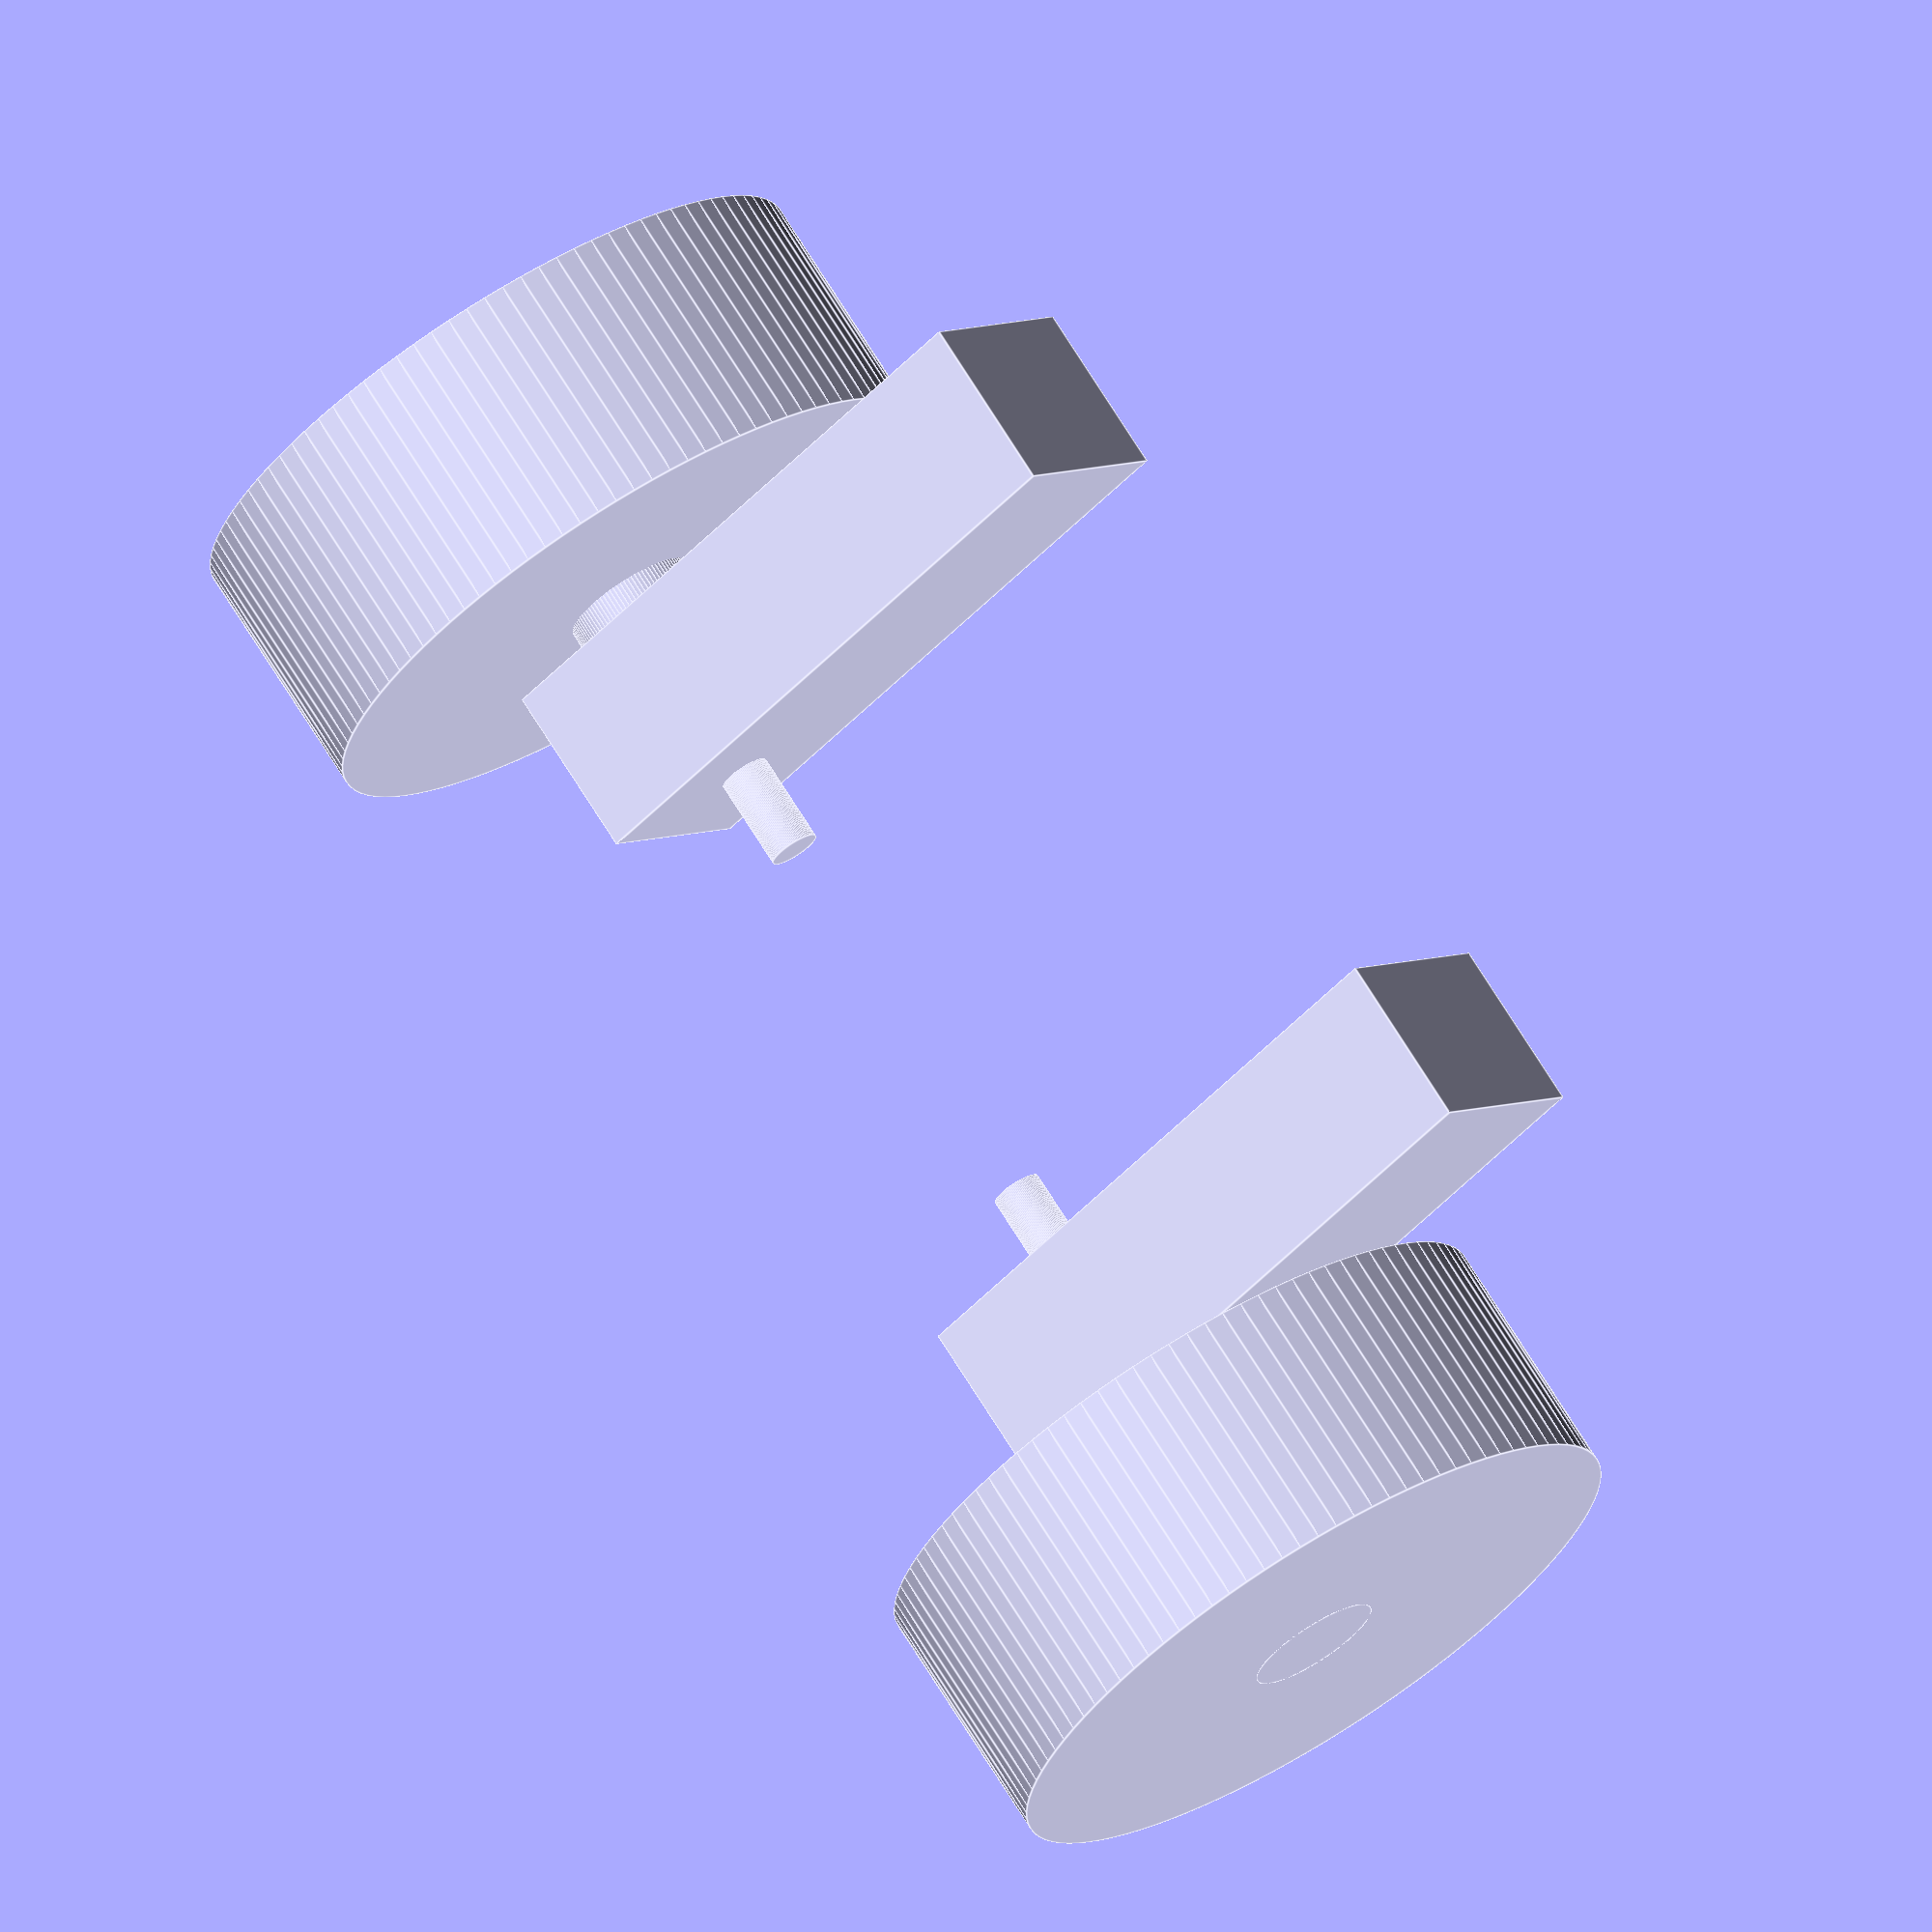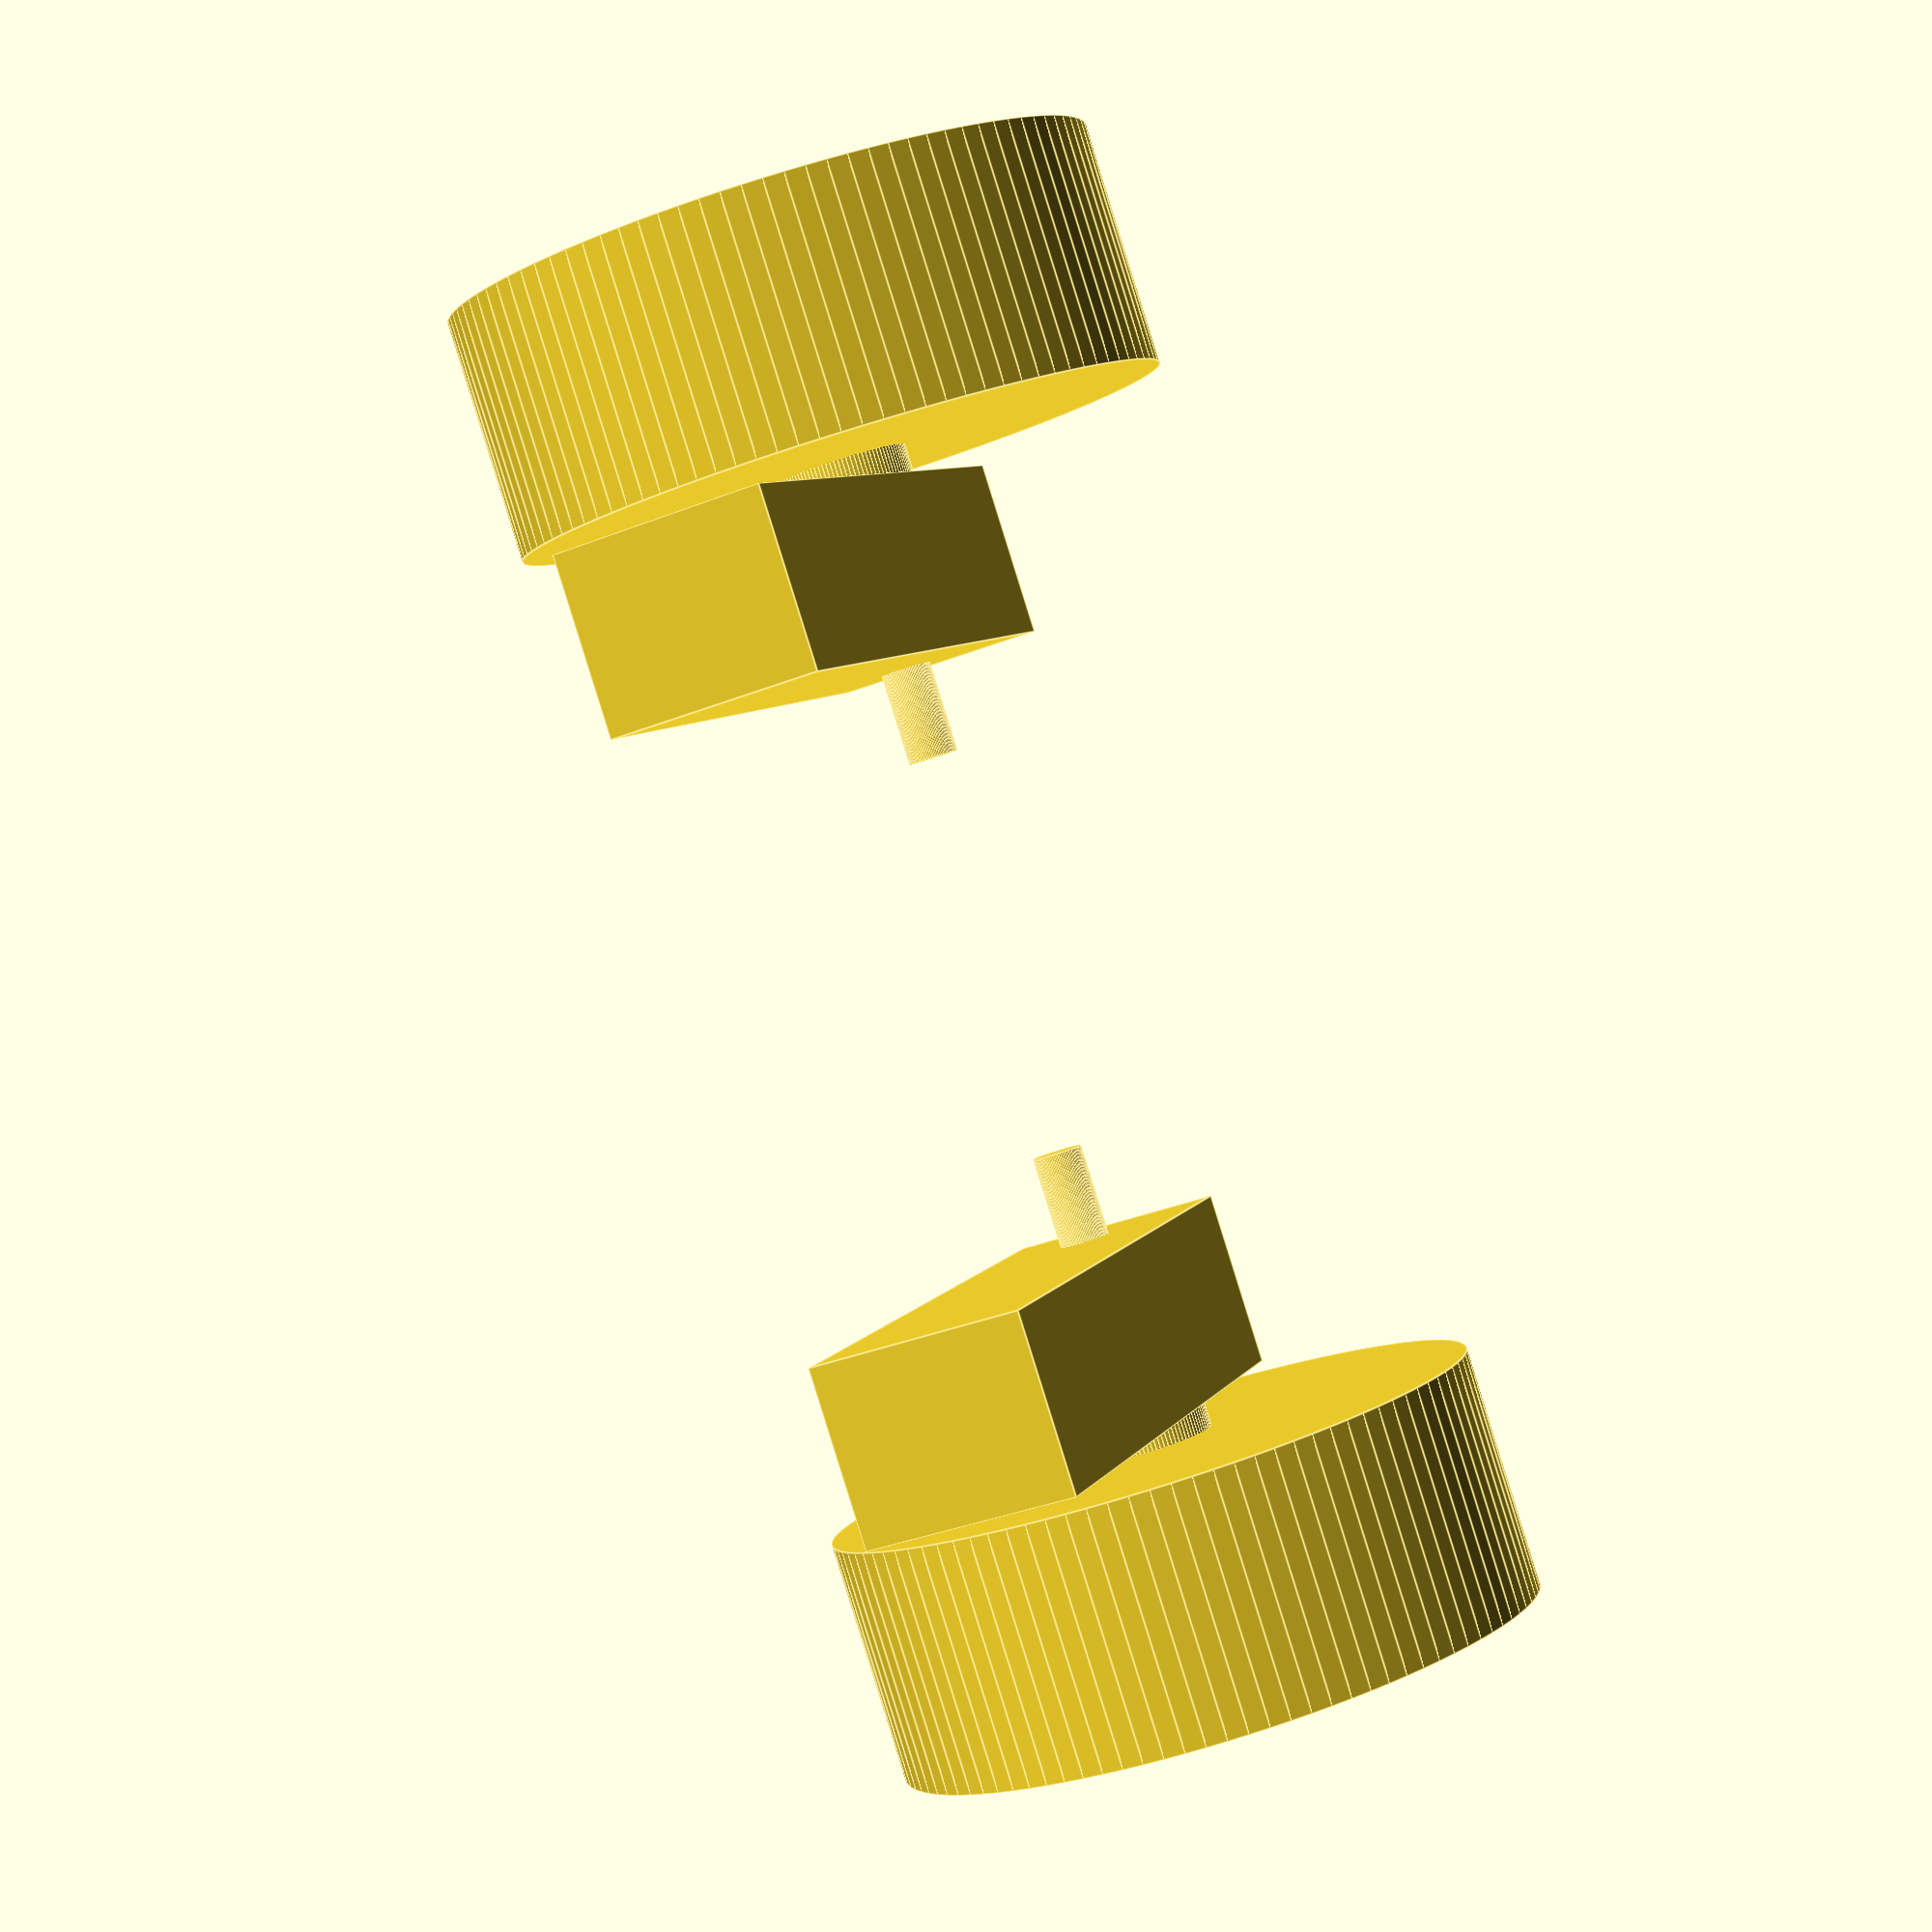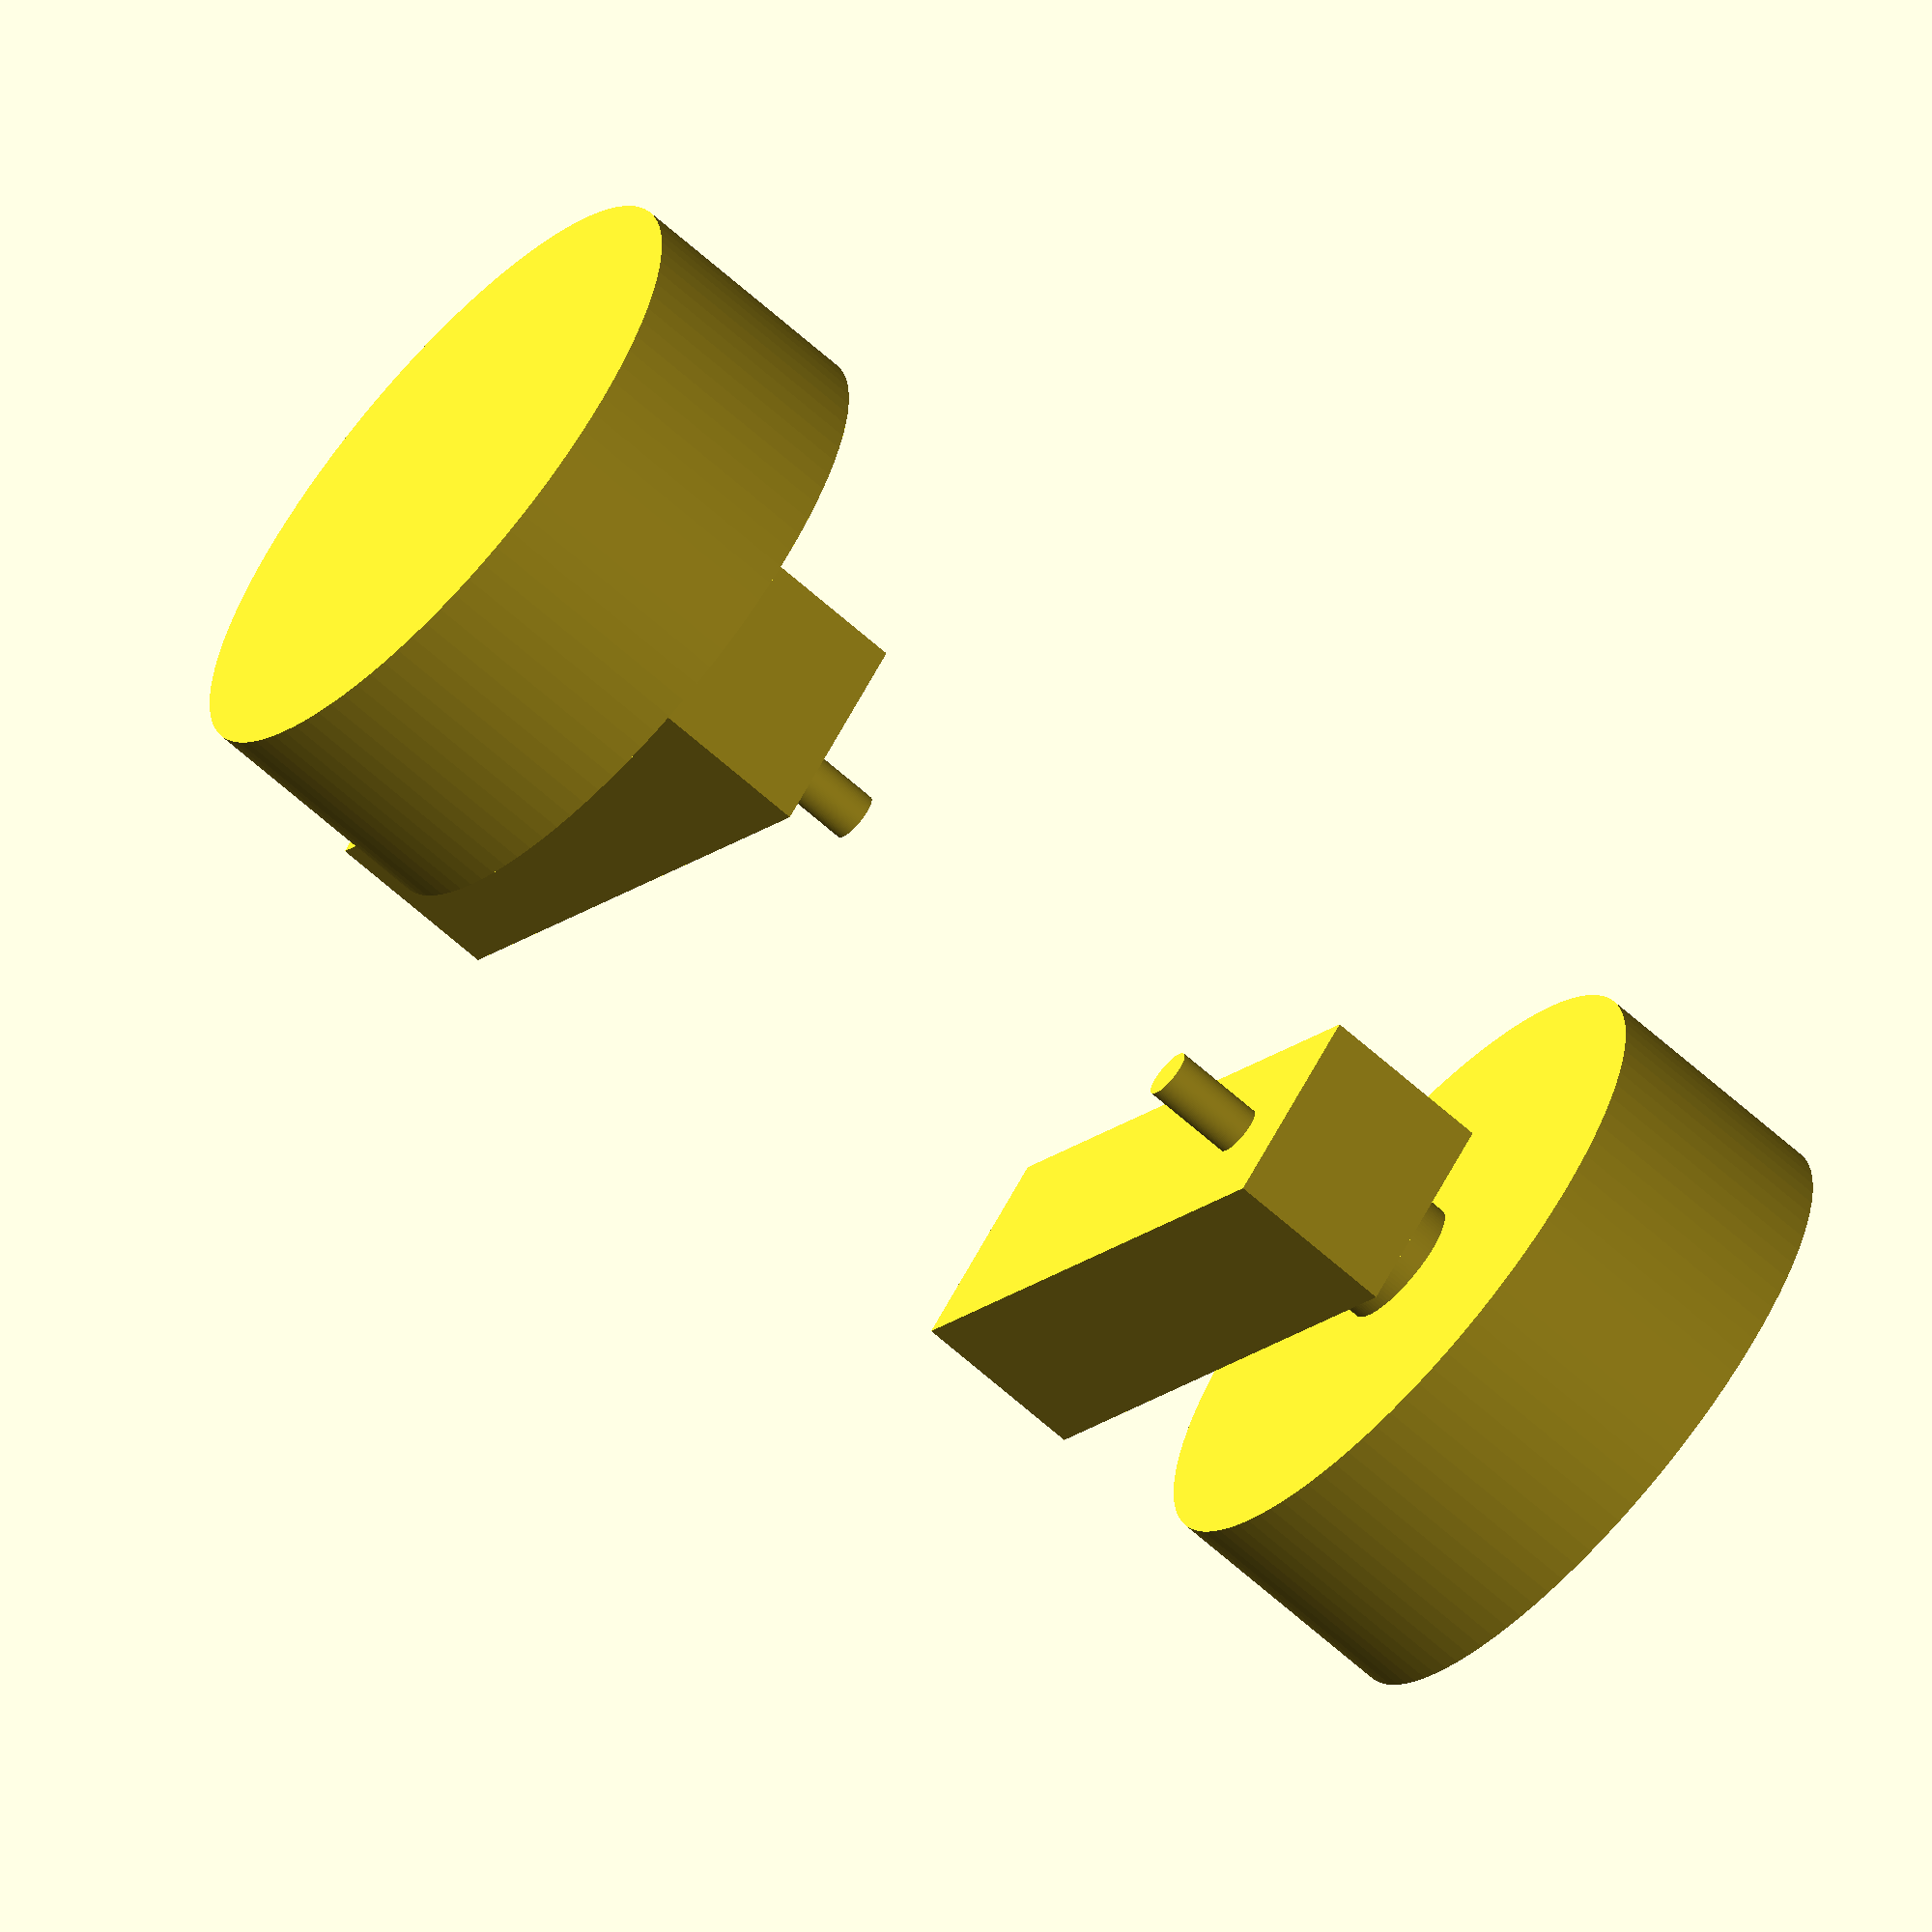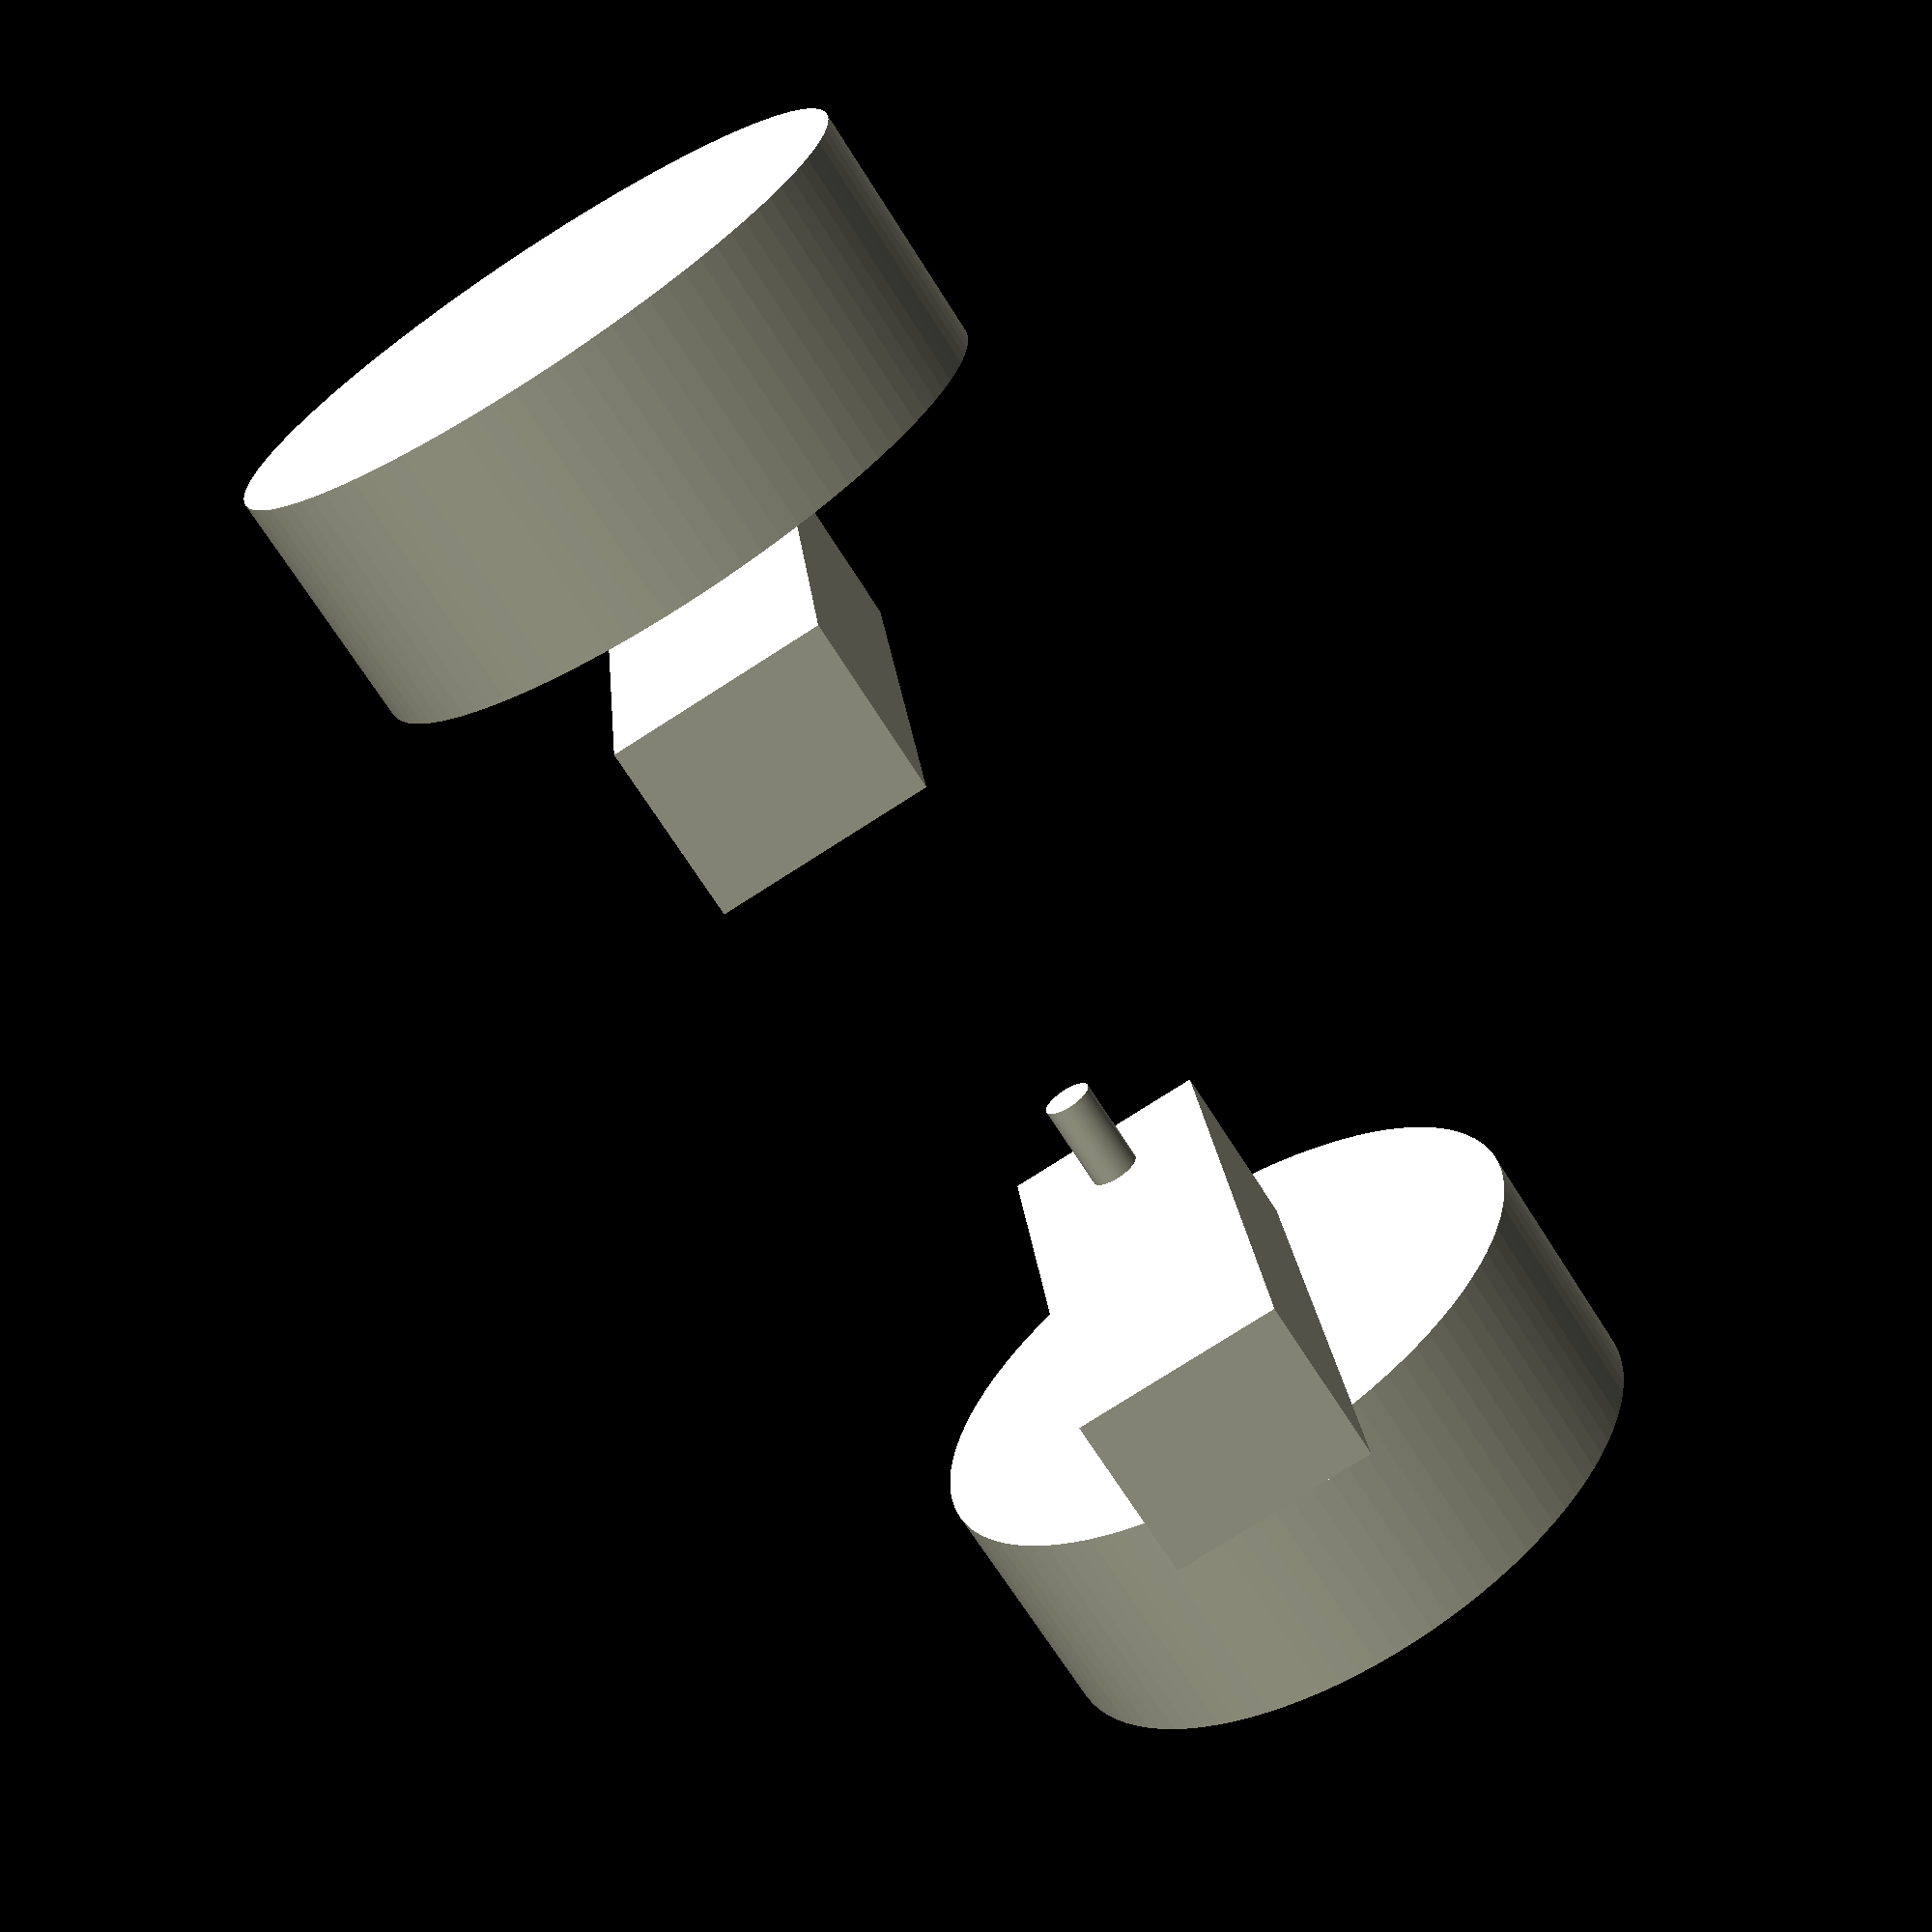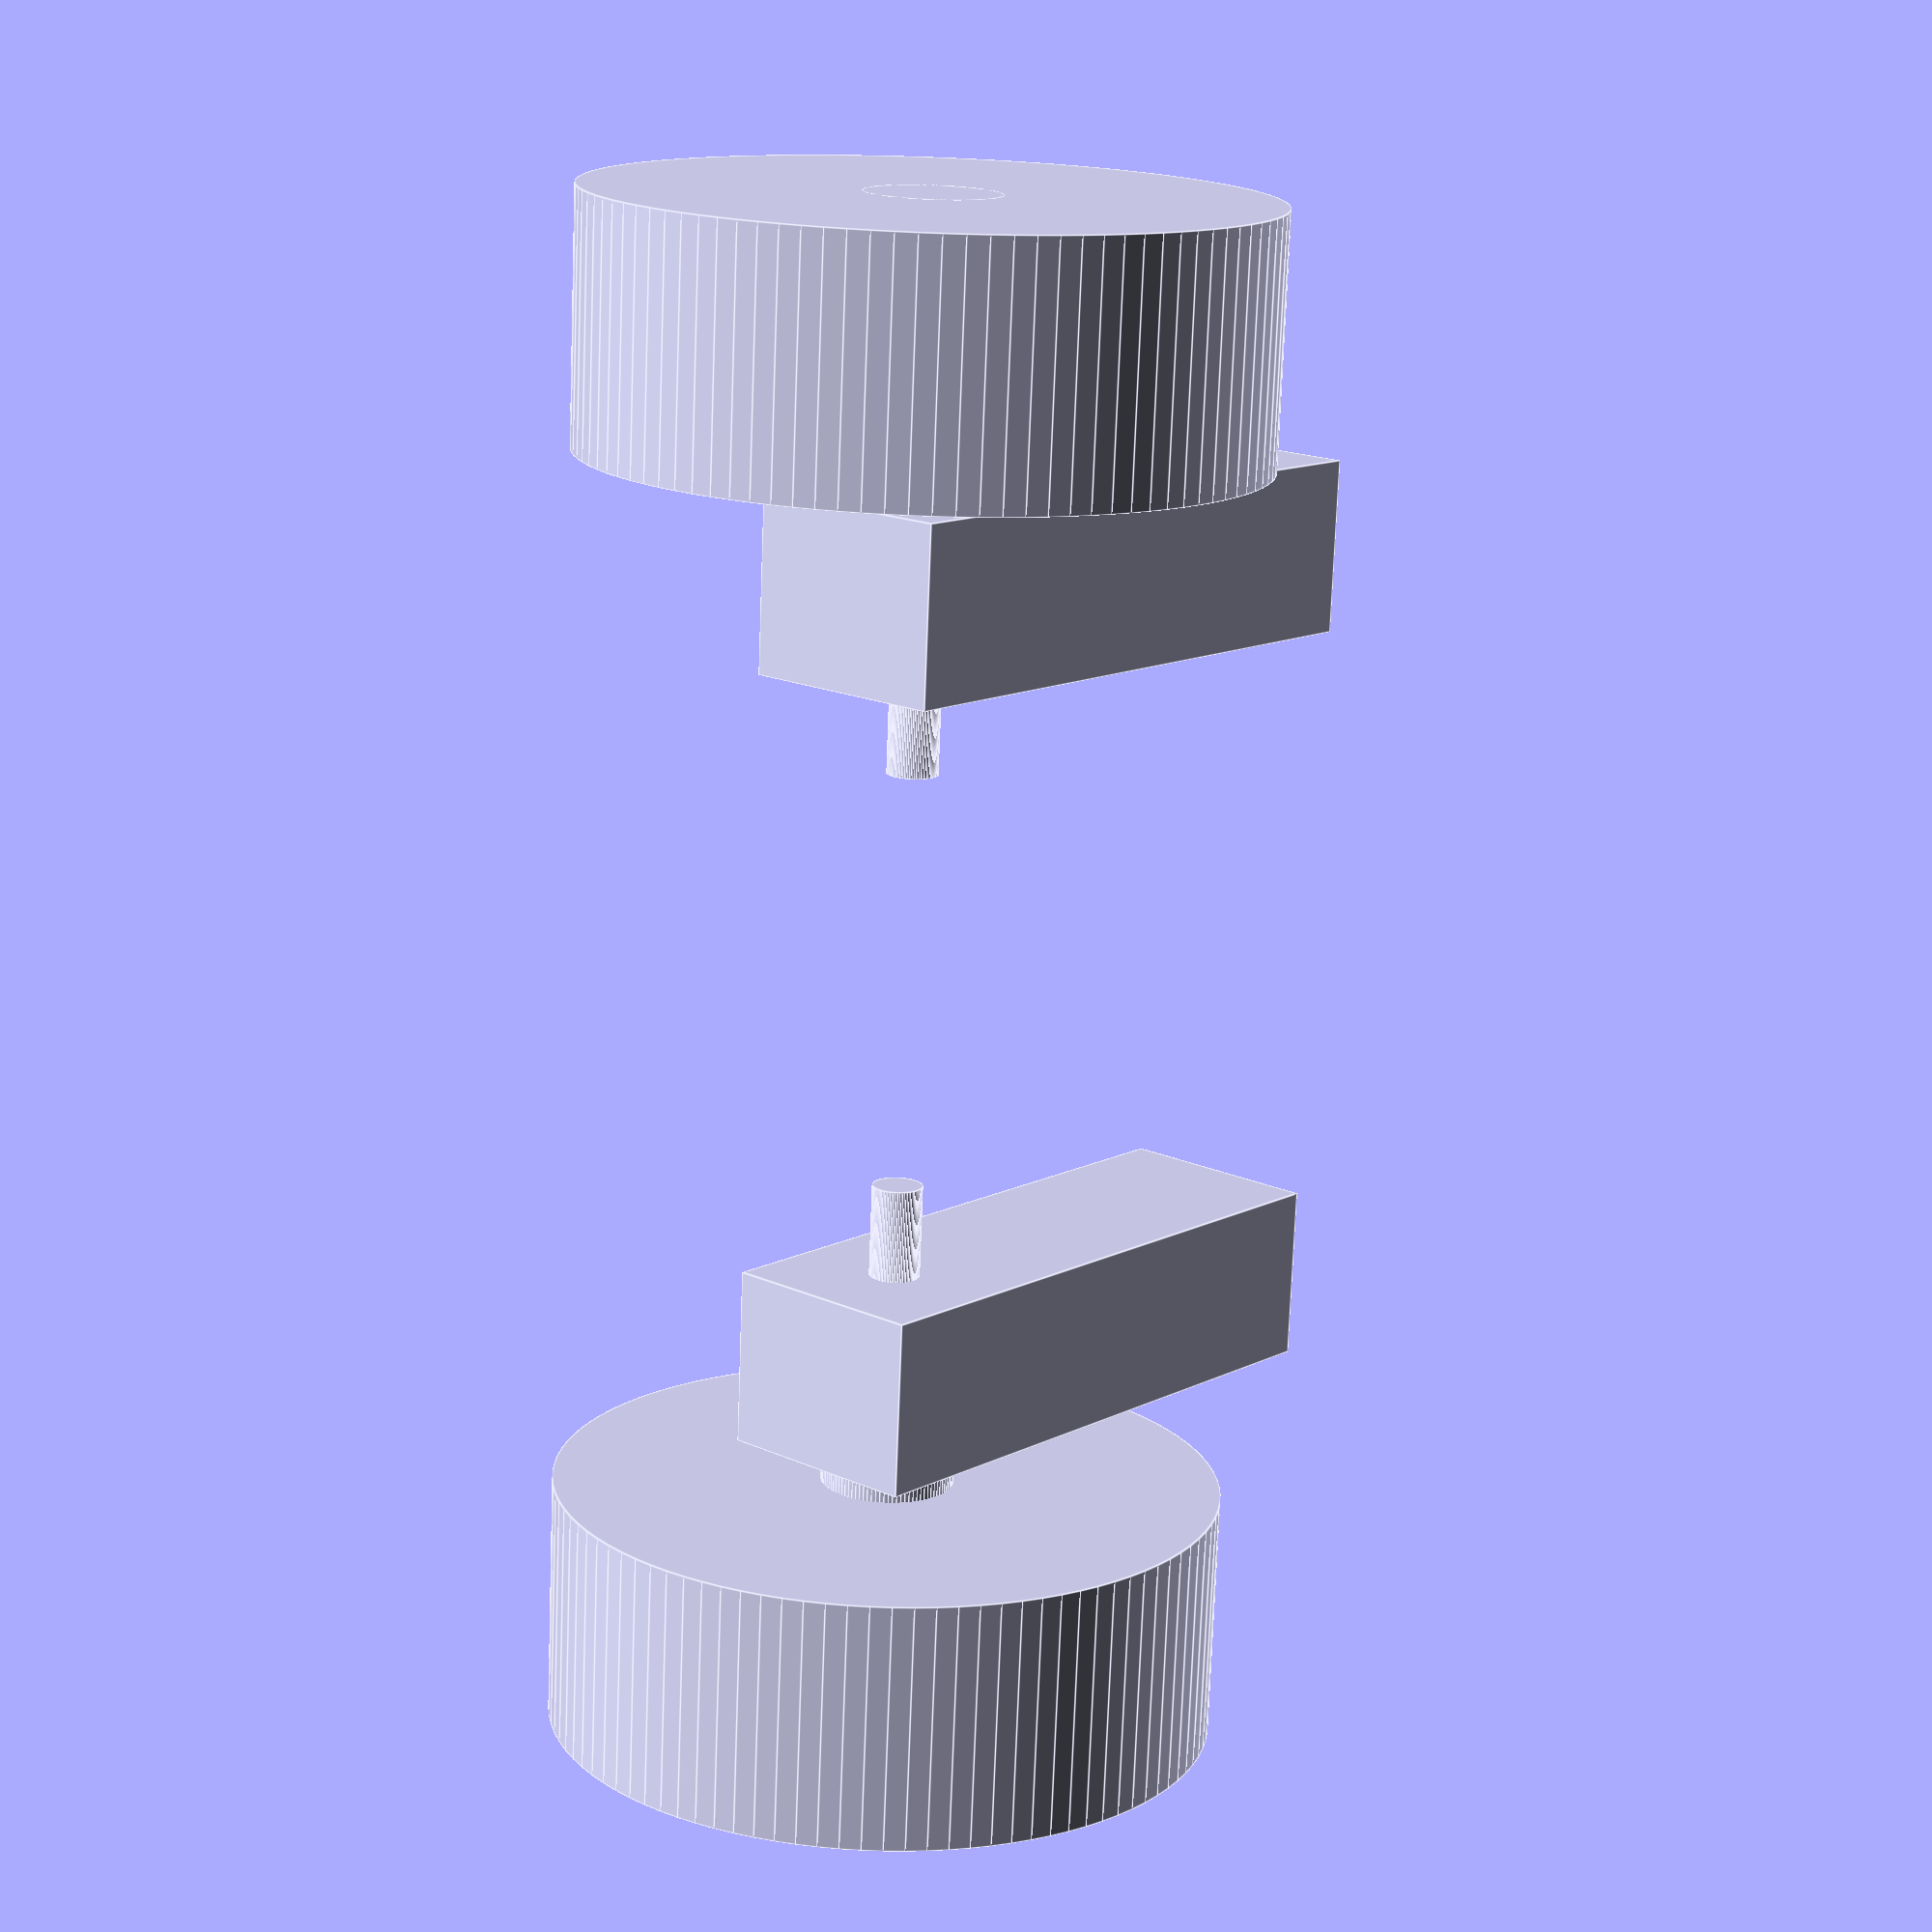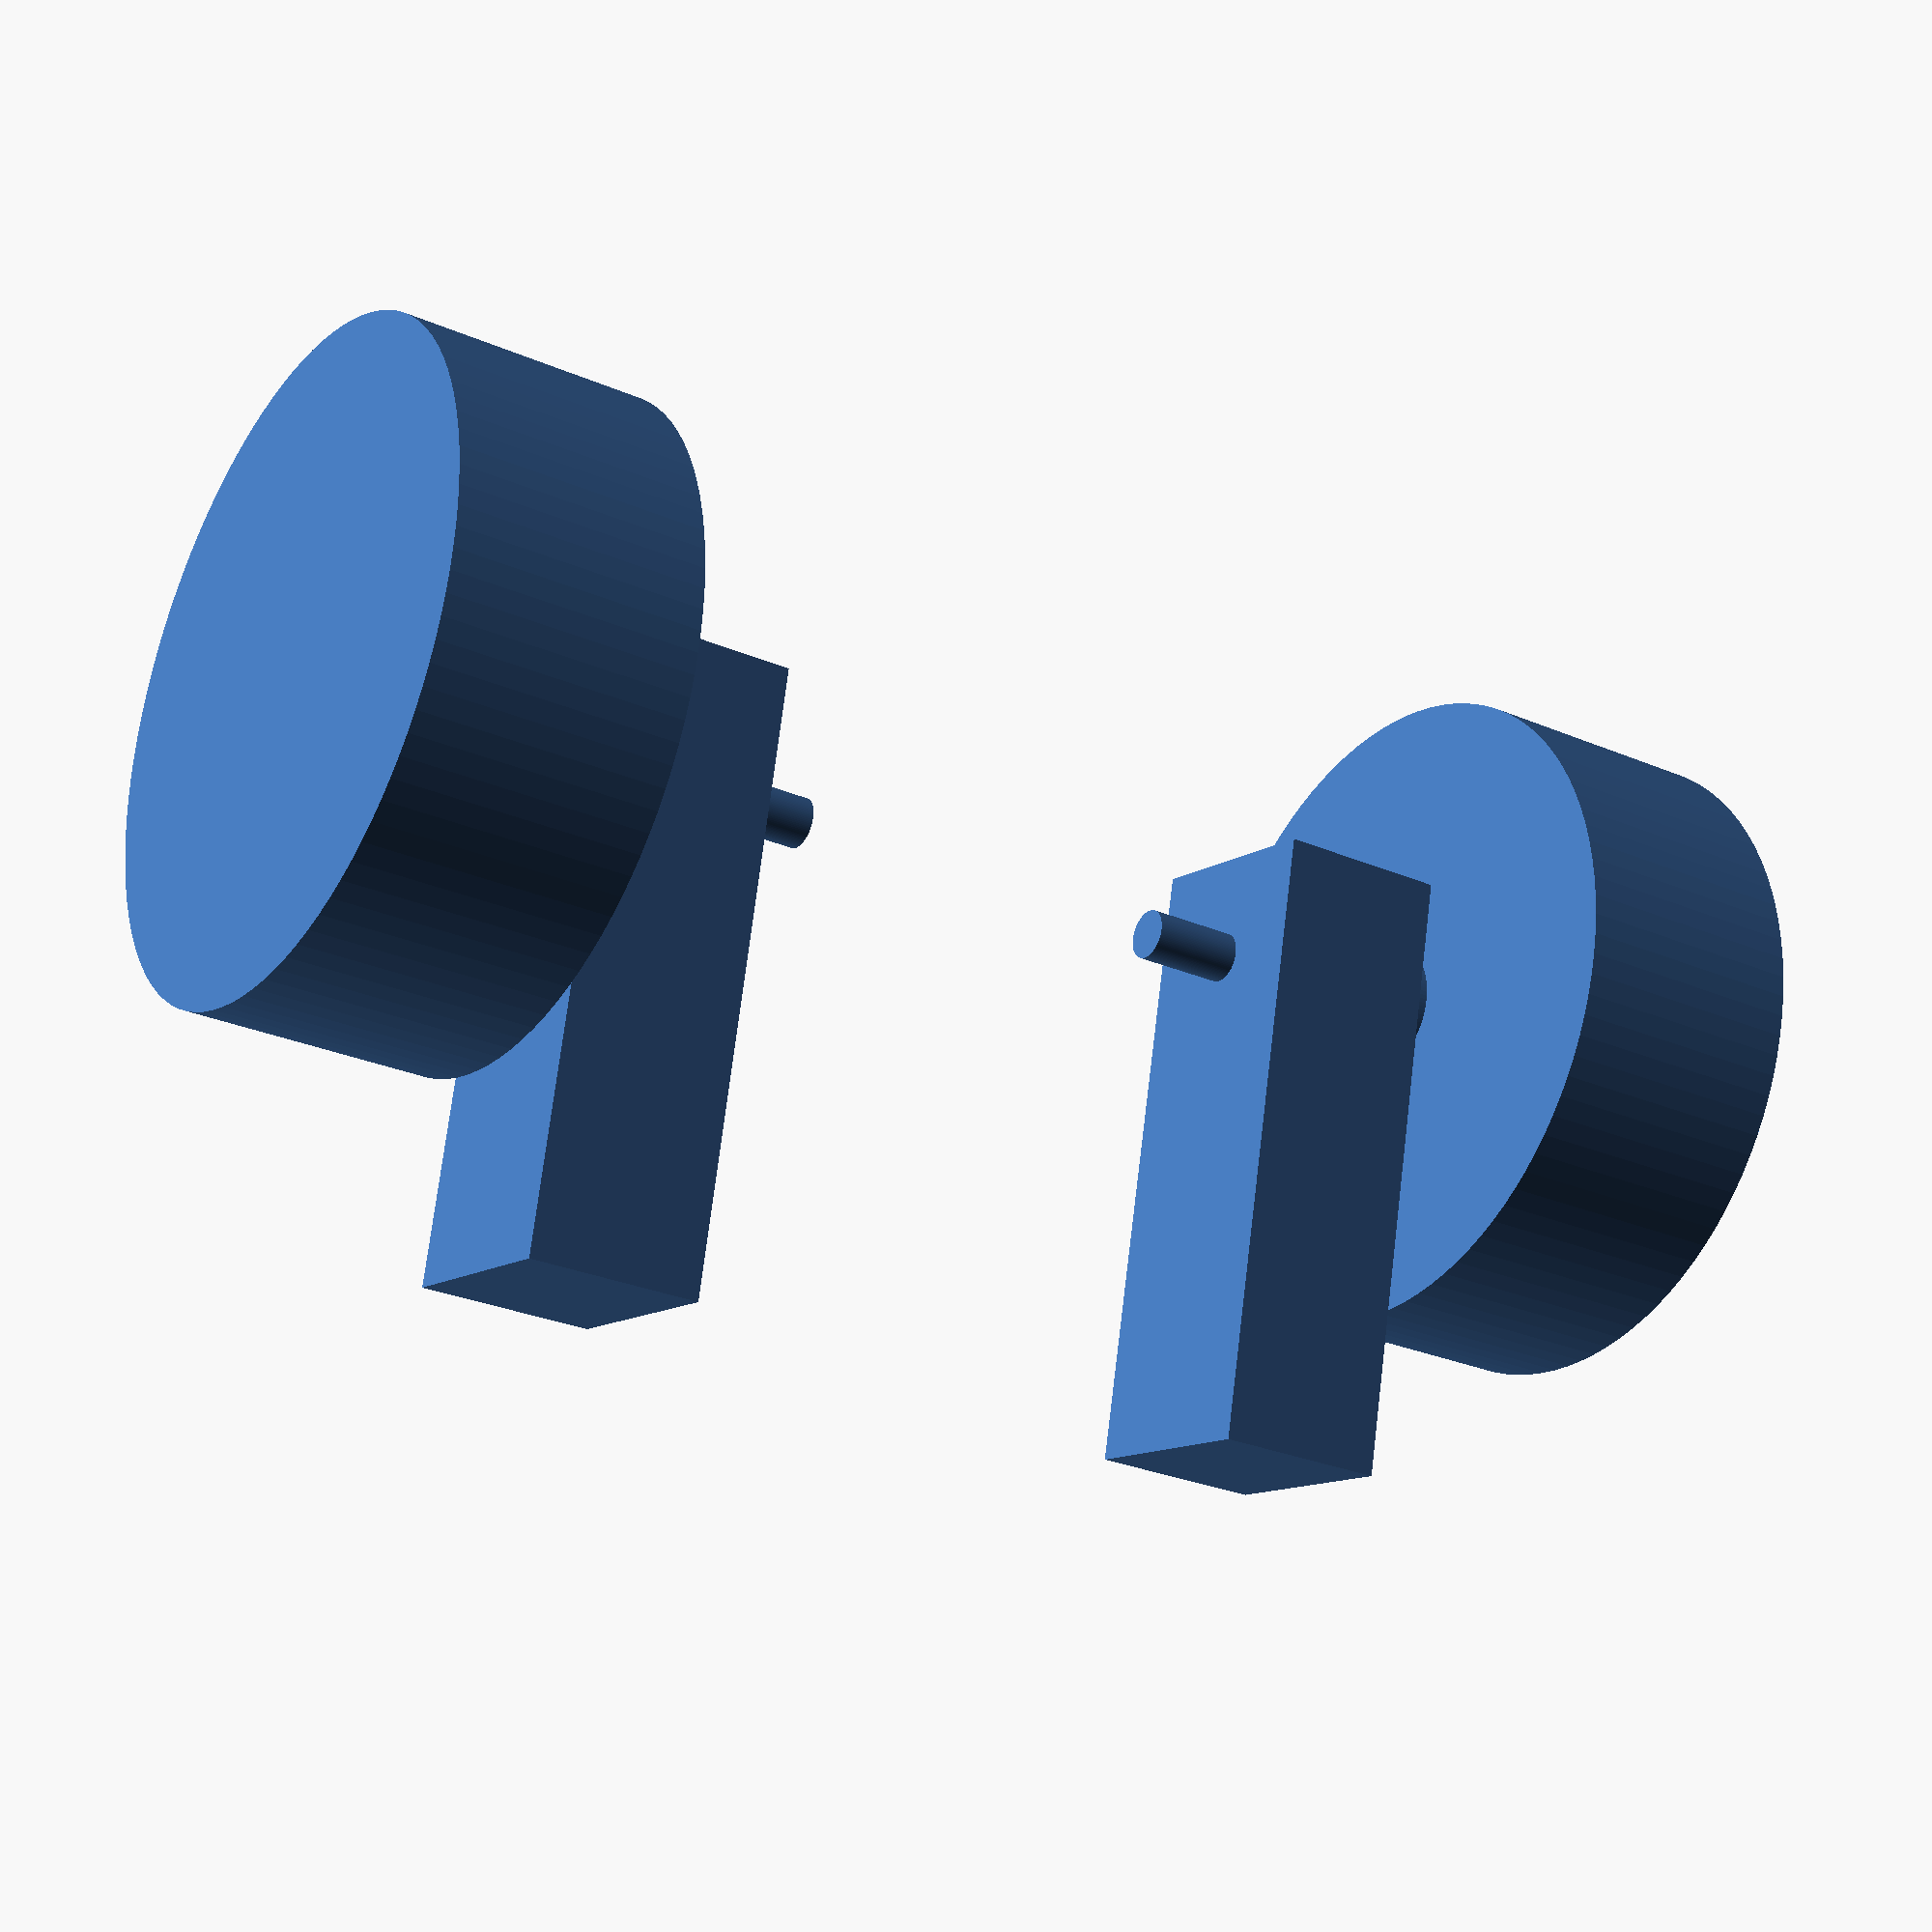
<openscad>
$fn = 100;

motor_lengte      = 65;
motor_hoogte      = 22.3;
motor_breedte     = 18.5;

motor_as_lengte   = 38;
motor_as_diameter = 5.3;

motor_as_afstand_rand = motor_hoogte / 2;

module motor() {
  translate([0, -motor_as_afstand_rand, -motor_as_afstand_rand]) { cube([motor_breedte, motor_lengte, motor_hoogte]); }
  translate([-(motor_as_lengte - motor_breedte)/2, 0, 0]) {
    rotate([0,90,0]) { cylinder(motor_as_lengte, d=motor_as_diameter); }
  }
}

wiel_breedte     = 26;
wiel_diameter    = 70;
wiel_as_breedte  = 30;
wiel_as_diameter = 14;

module wiel() {
  cylinder(wiel_breedte,    d=wiel_diameter);
  cylinder(wiel_as_breedte, d=wiel_as_diameter);
}

module motor_met_wiel() {
  translate([-wiel_as_breedte,0,0]) { rotate([0, 90, 0]) { wiel(); } }
  motor();
}

module demo() {
  translate([-50,0,0]) { motor_met_wiel(); }
  translate([50, 0, ]) { rotate([0, 180, 0]) { motor_met_wiel(); } }
}

demo();

</openscad>
<views>
elev=355.2 azim=308.5 roll=212.0 proj=o view=edges
elev=38.1 azim=132.4 roll=116.3 proj=p view=edges
elev=301.8 azim=213.7 roll=26.6 proj=o view=solid
elev=78.8 azim=171.2 roll=302.5 proj=p view=solid
elev=342.5 azim=93.3 roll=311.5 proj=p view=edges
elev=12.2 azim=171.6 roll=147.2 proj=p view=wireframe
</views>
